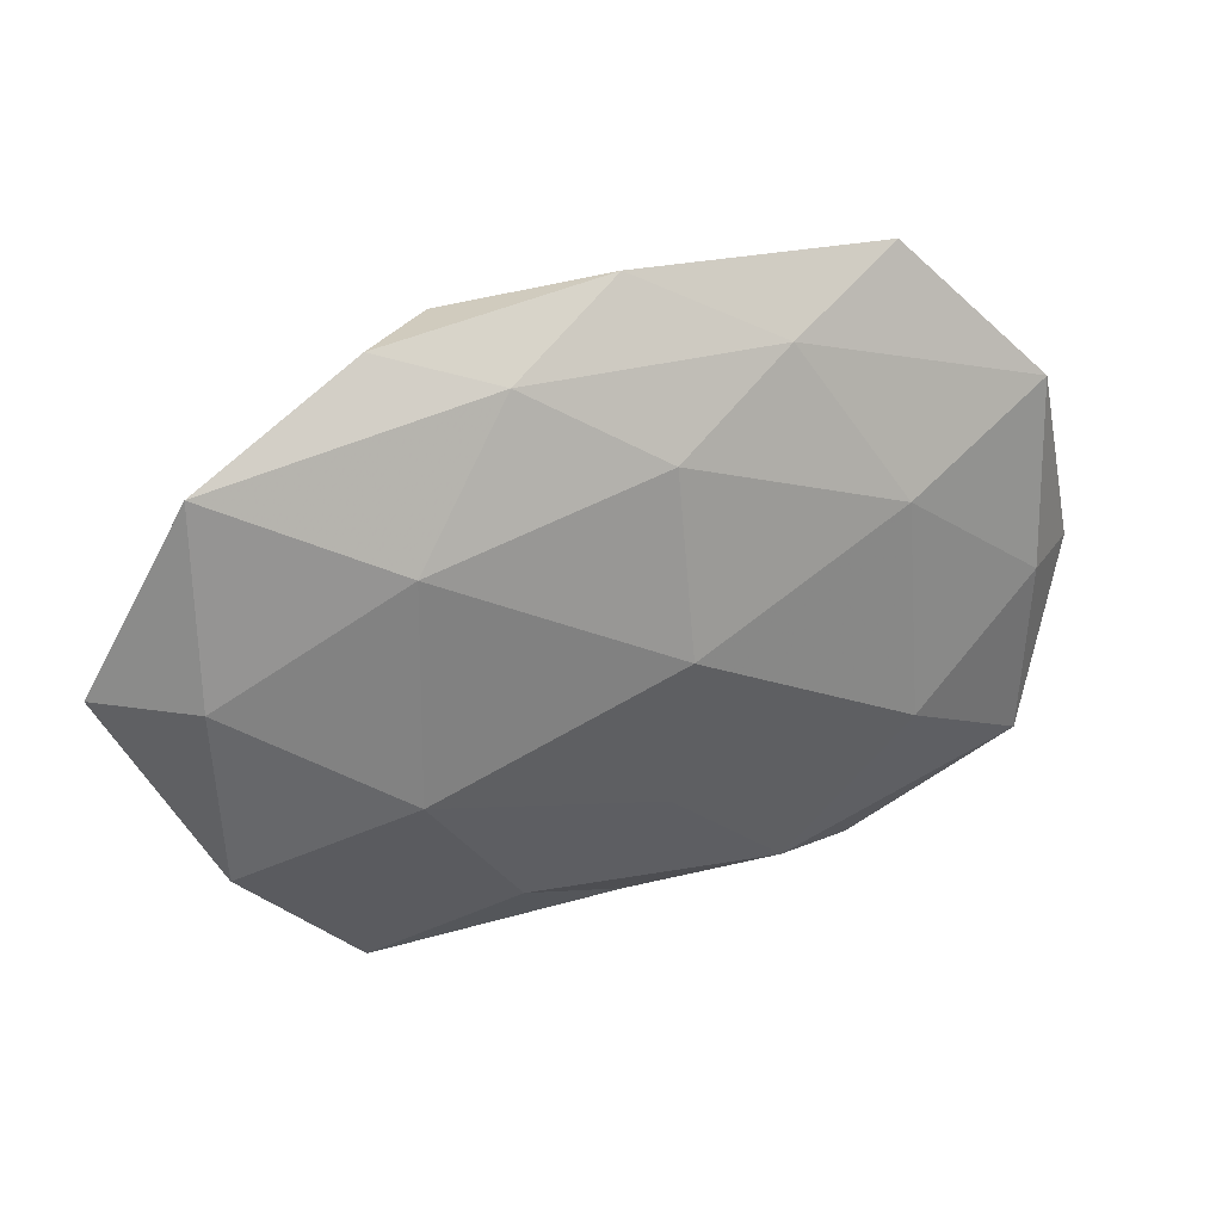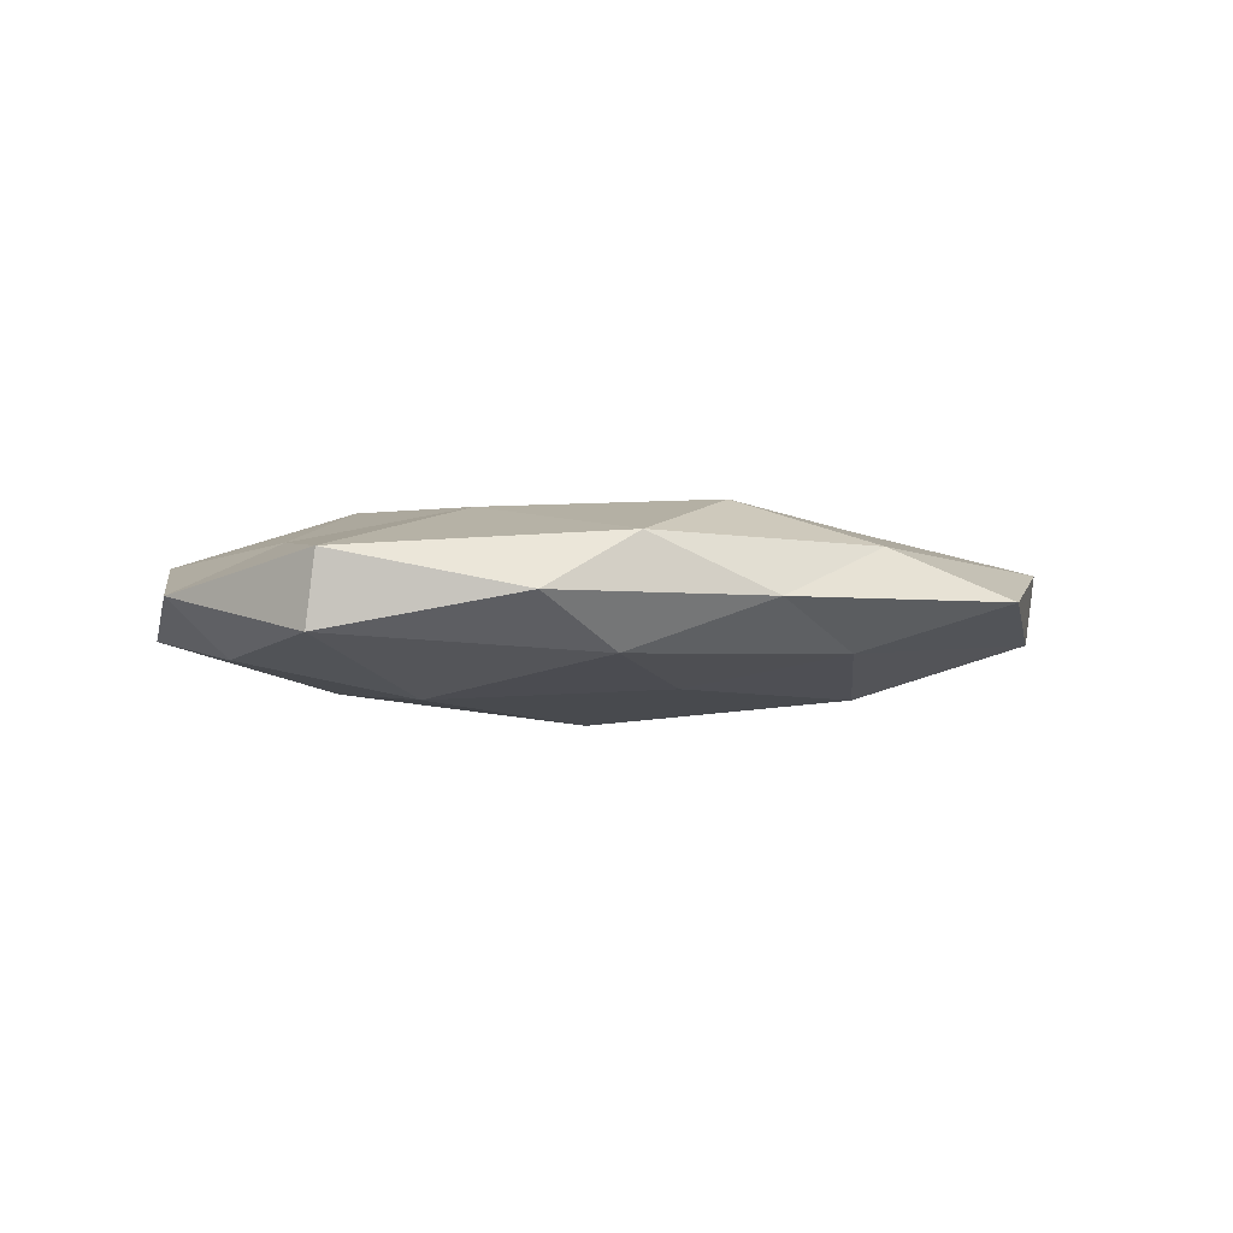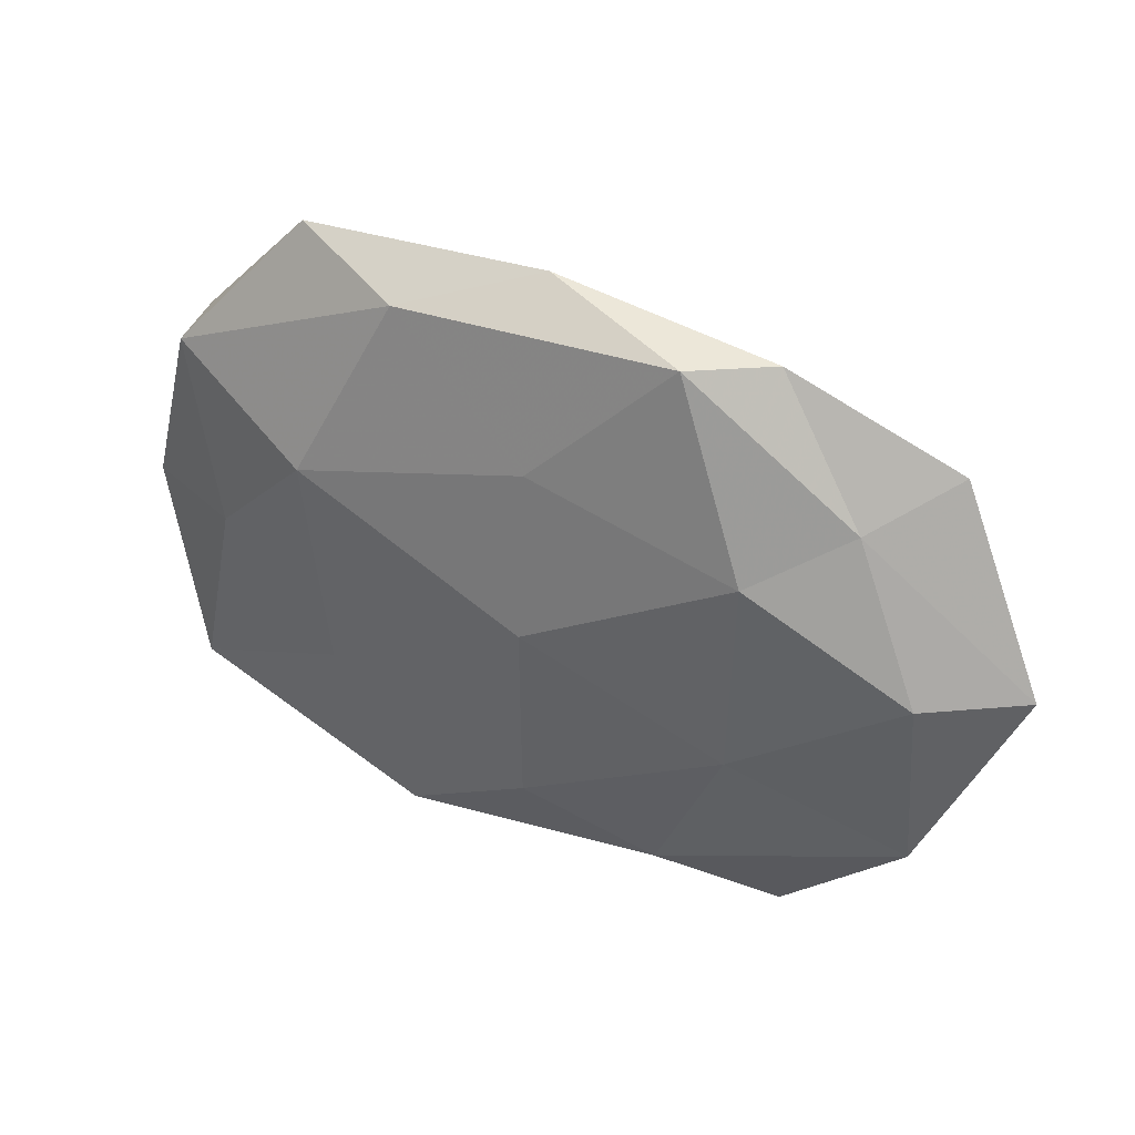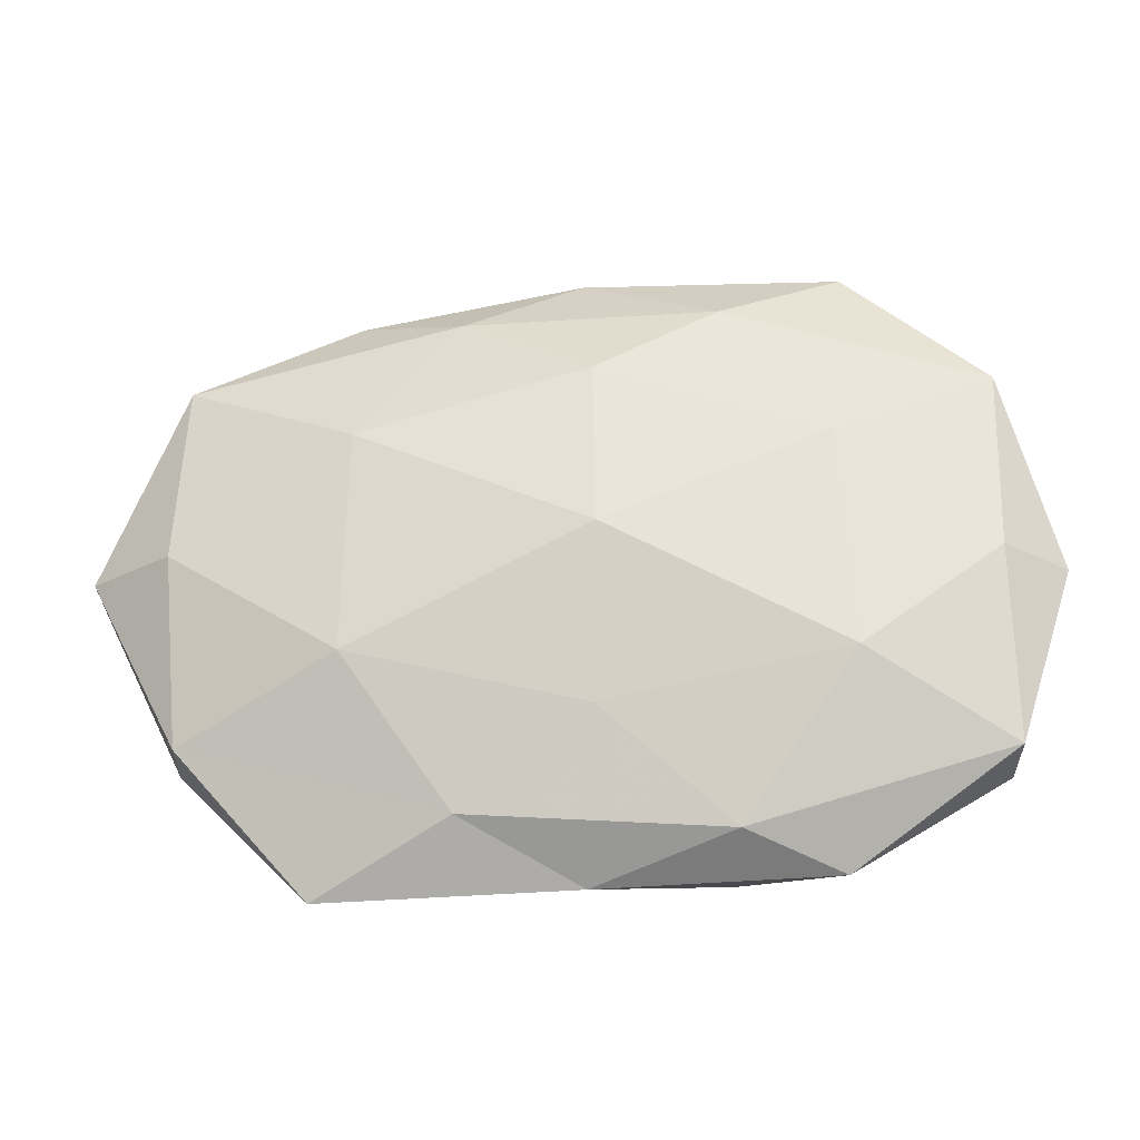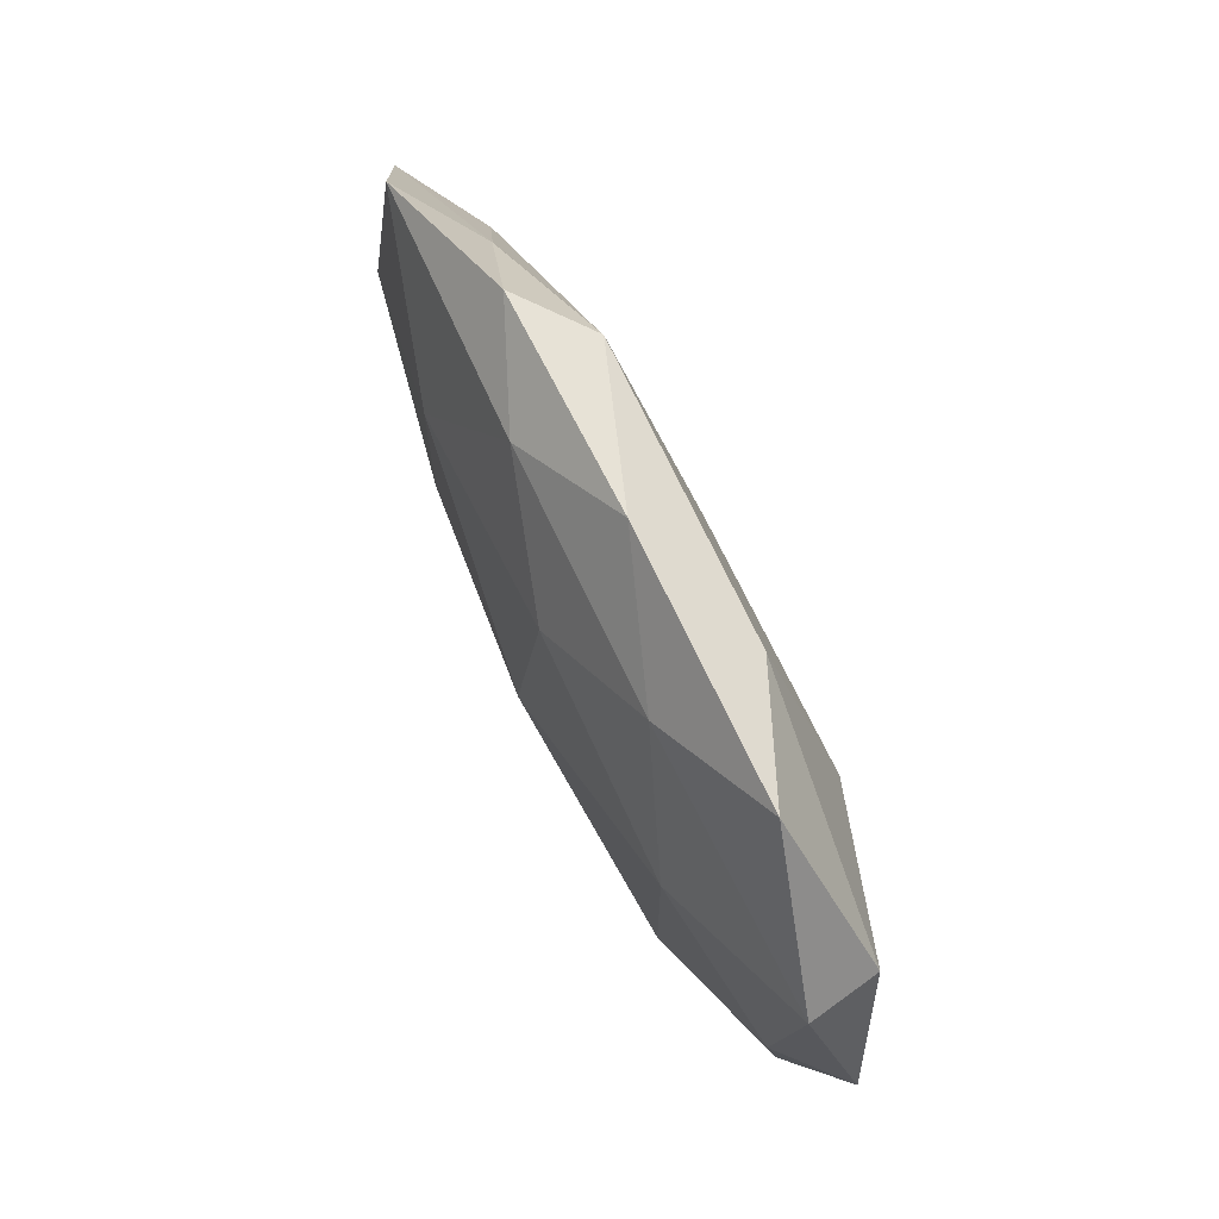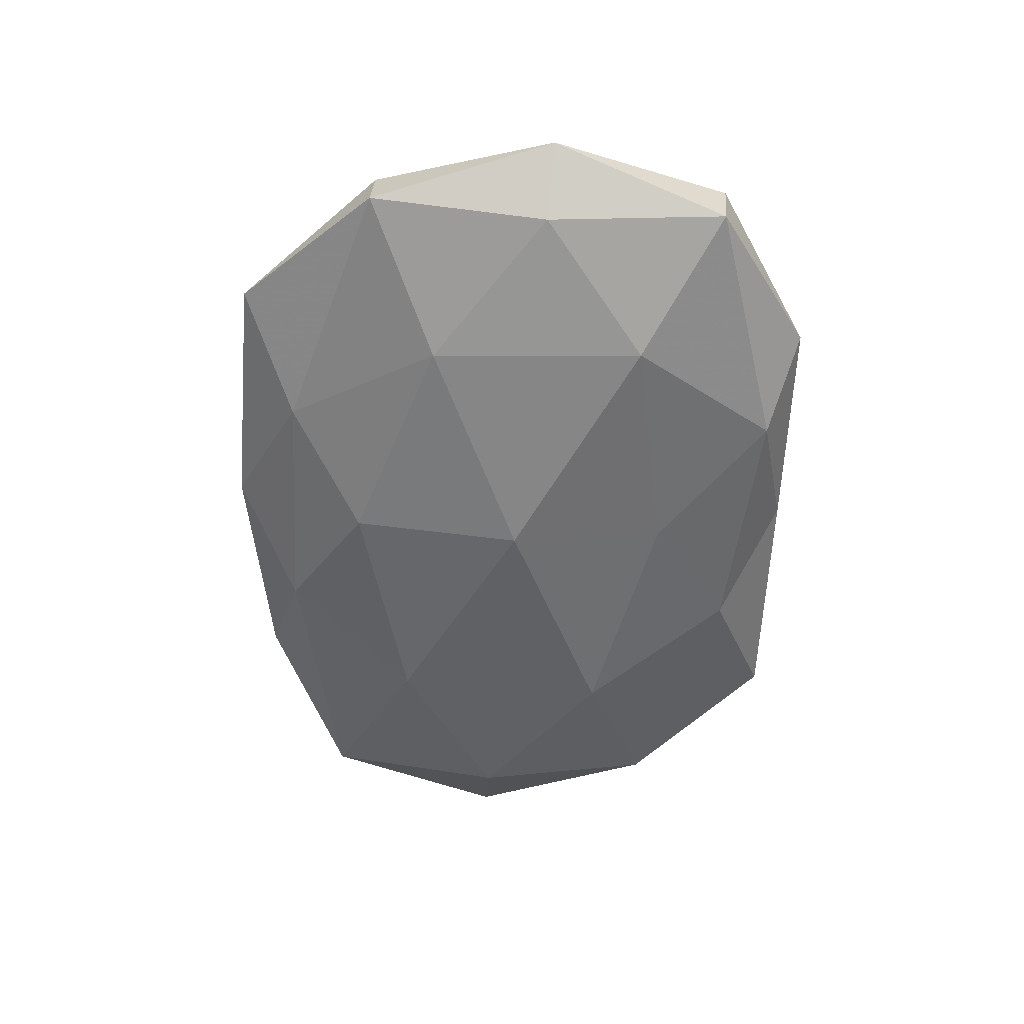
<metadata>
{"format":"obj","ext":"obj","renderer":"f3d","projection":"perspective","resolution":1024,"background":"white","views":[{"elev":30.7,"azim":158.6,"up":"+Y"},{"elev":-2.4,"azim":-29.8,"up":"+Z"},{"elev":35.3,"azim":27.3,"up":"+Y"},{"elev":-25.2,"azim":-174.0,"up":"+Y"},{"elev":76.0,"azim":-116.2,"up":"+Y"},{"elev":-55.3,"azim":-93.1,"up":"+Z"}]}
</metadata>
<code>
v -0.03163 -0.01485 -0.01135
v 0.0008271 0.0416 0.0004426
v -0.001254 0.0233 -0.01072
v 0.04096 0.02028 0.003904
v -0.02747 0.01333 0.01183
v 0.02024 0.03749 0.007344
v -0.04883 -0.02583 0.004598
v 0.0287 -0.0121 0.01016
v -0.001973 0.0007656 -0.0144
v -0.01661 0.03313 -0.005802
v 0.01847 -0.03372 0.006428
v -0.0496 -0.02501 -0.004357
v 0.02854 -0.01289 -0.01123
v -0.02489 -0.01438 0.0106
v 0.05006 0.02603 -0.004119
v -0.04902 -0.00105 -0.006836
v 0.05067 0.002046 -0.007202
v 0.05001 0.001333 0.00724
v 0.06193 0.002036 0.0002661
v -0.04813 0.02238 0.004793
v -0.001217 -0.02022 -0.01003
v 0.02793 0.0156 -0.0108
v 0.04912 -0.0219 -0.00429
v -0.01743 -0.0345 -0.006366
v -0.02928 -0.03846 2.351e-05
v 0.03307 -0.03984 4.156e-05
v 0.01542 -0.0316 -0.005983
v -0.04264 -0.001501 0.00668
v 0.002792 -0.02459 0.01194
v -0.05695 -0.001632 0.0001996
v 0.002639 0.0207 0.01058
v -0.01609 -0.03729 0.006858
v 0.003023 -0.0003905 0.01292
v 0.0293 0.03697 0.0004306
v 0.02971 0.0136 0.01062
v 0.05039 -0.02212 0.004538
v -0.02962 0.01341 -0.01052
v -0.04962 0.0227 -0.004129
v 0.0155 0.03314 -0.005608
v 0.0005834 -0.03918 3.186e-05
v -0.03183 0.04034 0.0004231
v -0.01605 0.03629 0.007306
f 1 12 16
f 19 15 4
f 19 17 15
f 18 19 4
f 1 9 21
f 13 21 9
f 22 9 3
f 13 9 22
f 17 13 22
f 22 15 17
f 23 13 17
f 23 17 19
f 24 12 1
f 21 24 1
f 7 12 25
f 24 25 12
f 27 21 13
f 27 13 23
f 27 24 21
f 26 27 23
f 5 28 14
f 7 14 28
f 20 28 5
f 11 8 29
f 30 12 7
f 30 16 12
f 28 30 7
f 20 30 28
f 32 14 7
f 25 32 7
f 11 29 32
f 32 29 14
f 5 14 33
f 29 8 33
f 33 14 29
f 31 5 33
f 2 6 34
f 34 6 4
f 4 15 34
f 6 35 4
f 4 35 18
f 8 18 35
f 6 31 35
f 8 35 33
f 33 35 31
f 36 8 11
f 36 18 8
f 36 19 18
f 23 19 36
f 26 36 11
f 26 23 36
f 37 9 1
f 37 3 9
f 10 3 37
f 16 37 1
f 38 16 30
f 38 30 20
f 10 37 38
f 38 37 16
f 2 39 10
f 10 39 3
f 3 39 22
f 39 15 22
f 2 34 39
f 39 34 15
f 40 25 24
f 26 11 40
f 40 24 27
f 26 40 27
f 11 32 40
f 40 32 25
f 41 2 10
f 41 10 38
f 41 38 20
f 42 6 2
f 20 5 42
f 42 5 31
f 42 31 6
f 41 42 2
f 41 20 42

</code>
